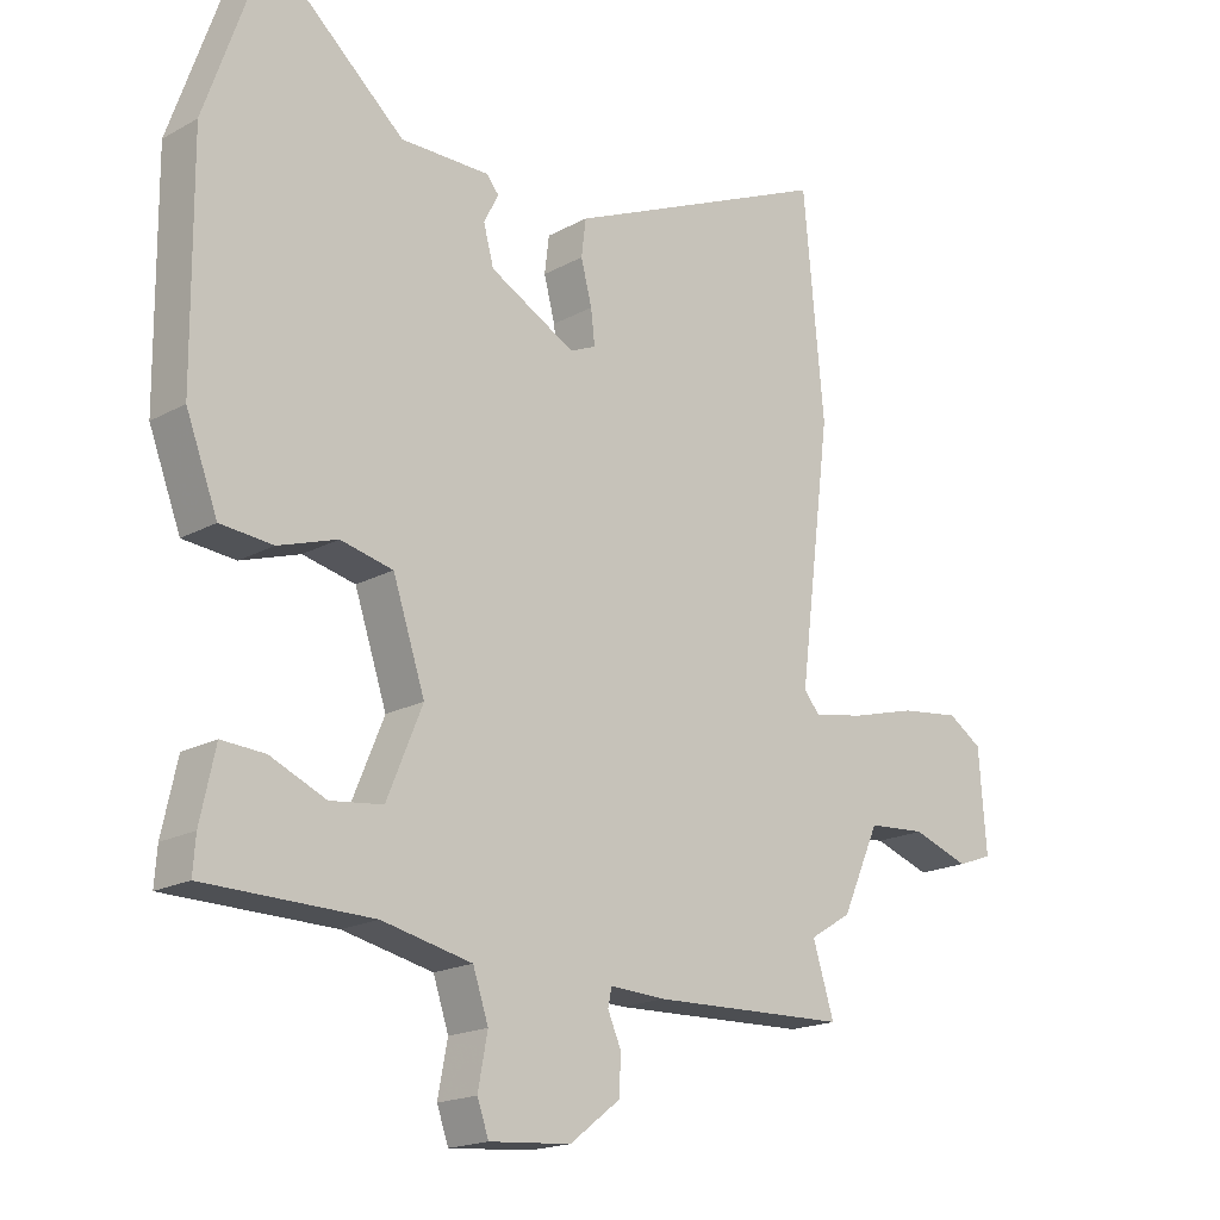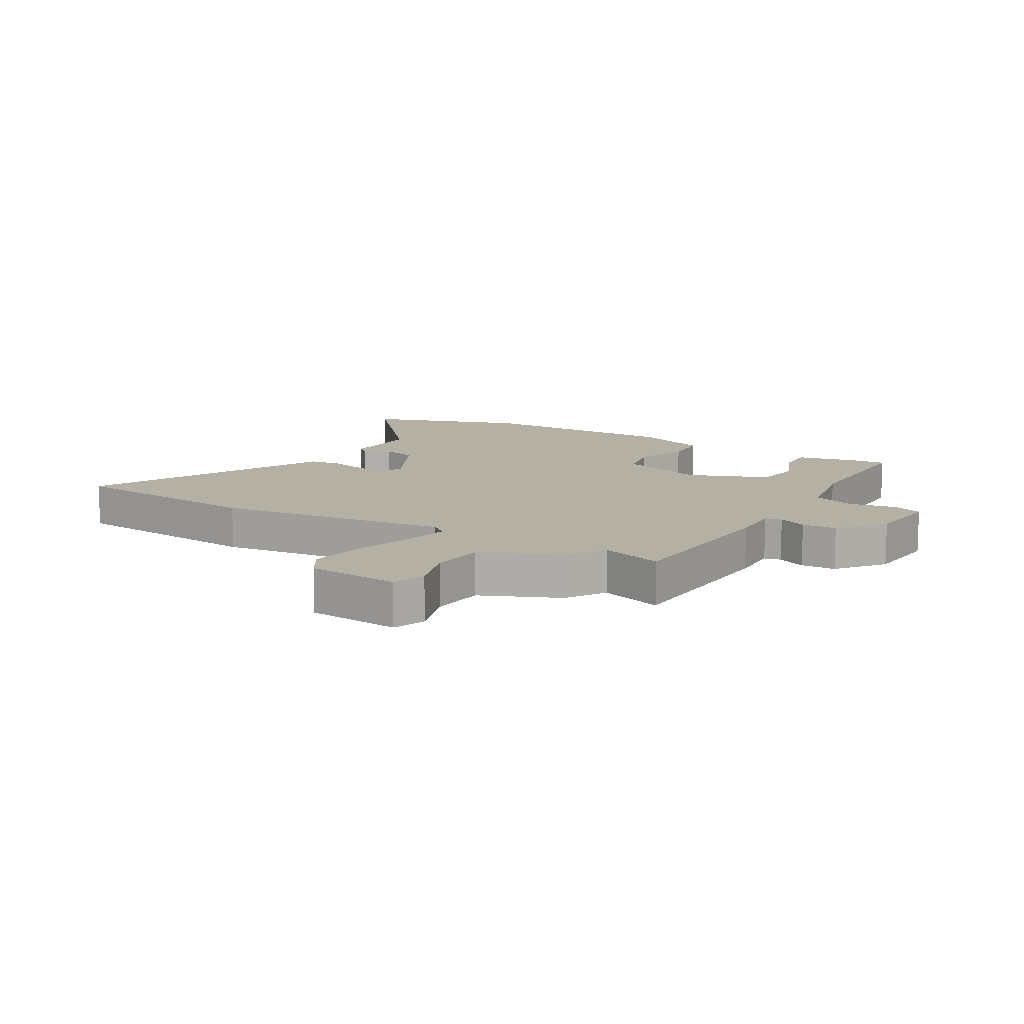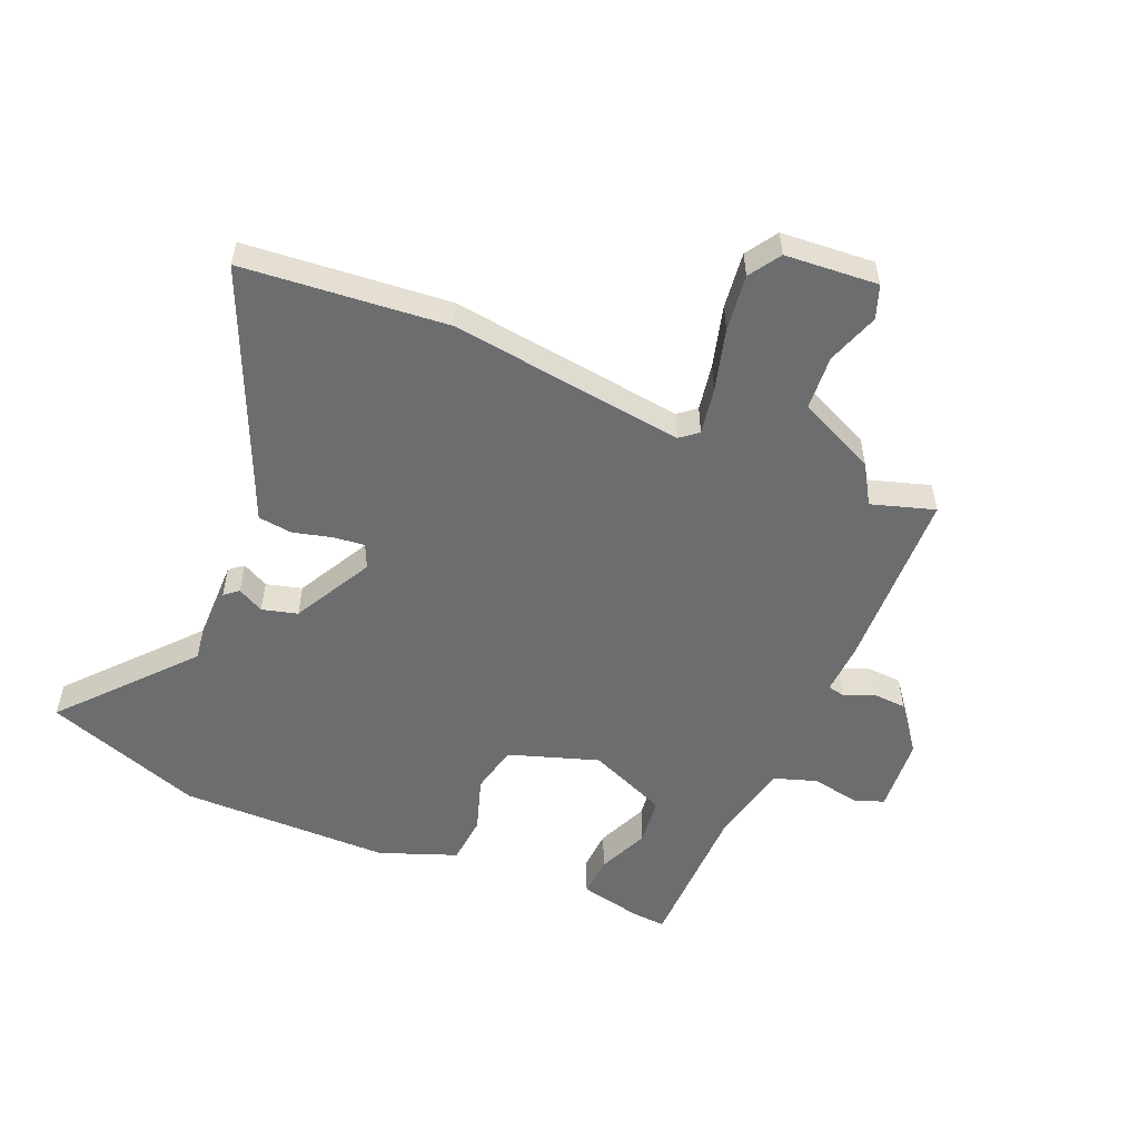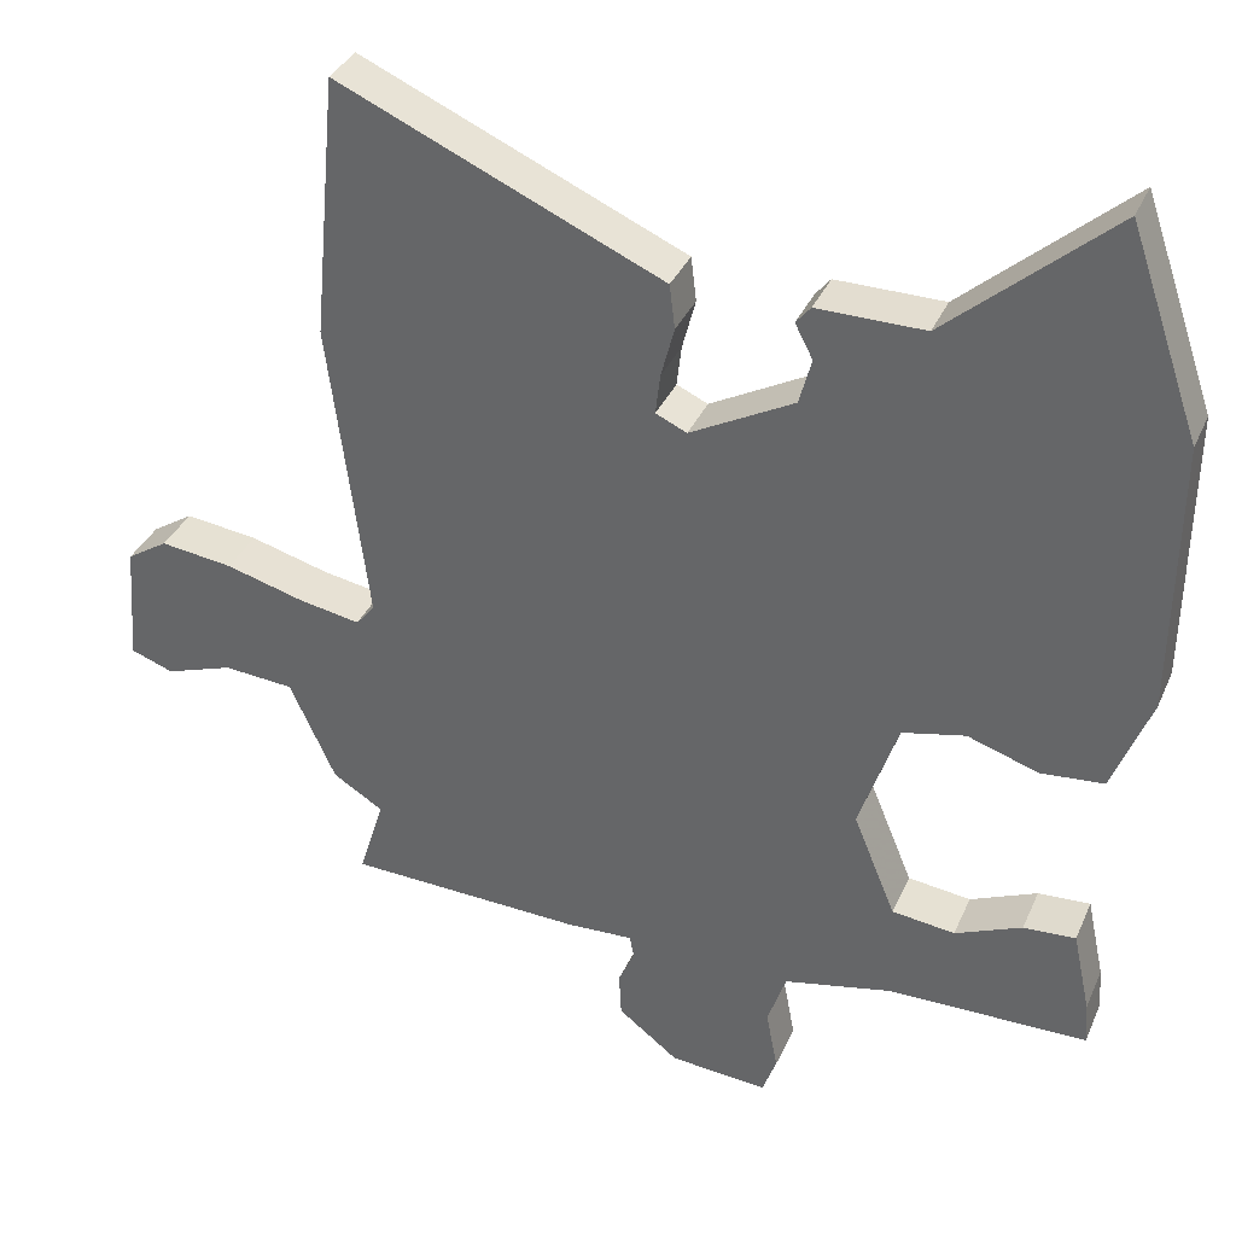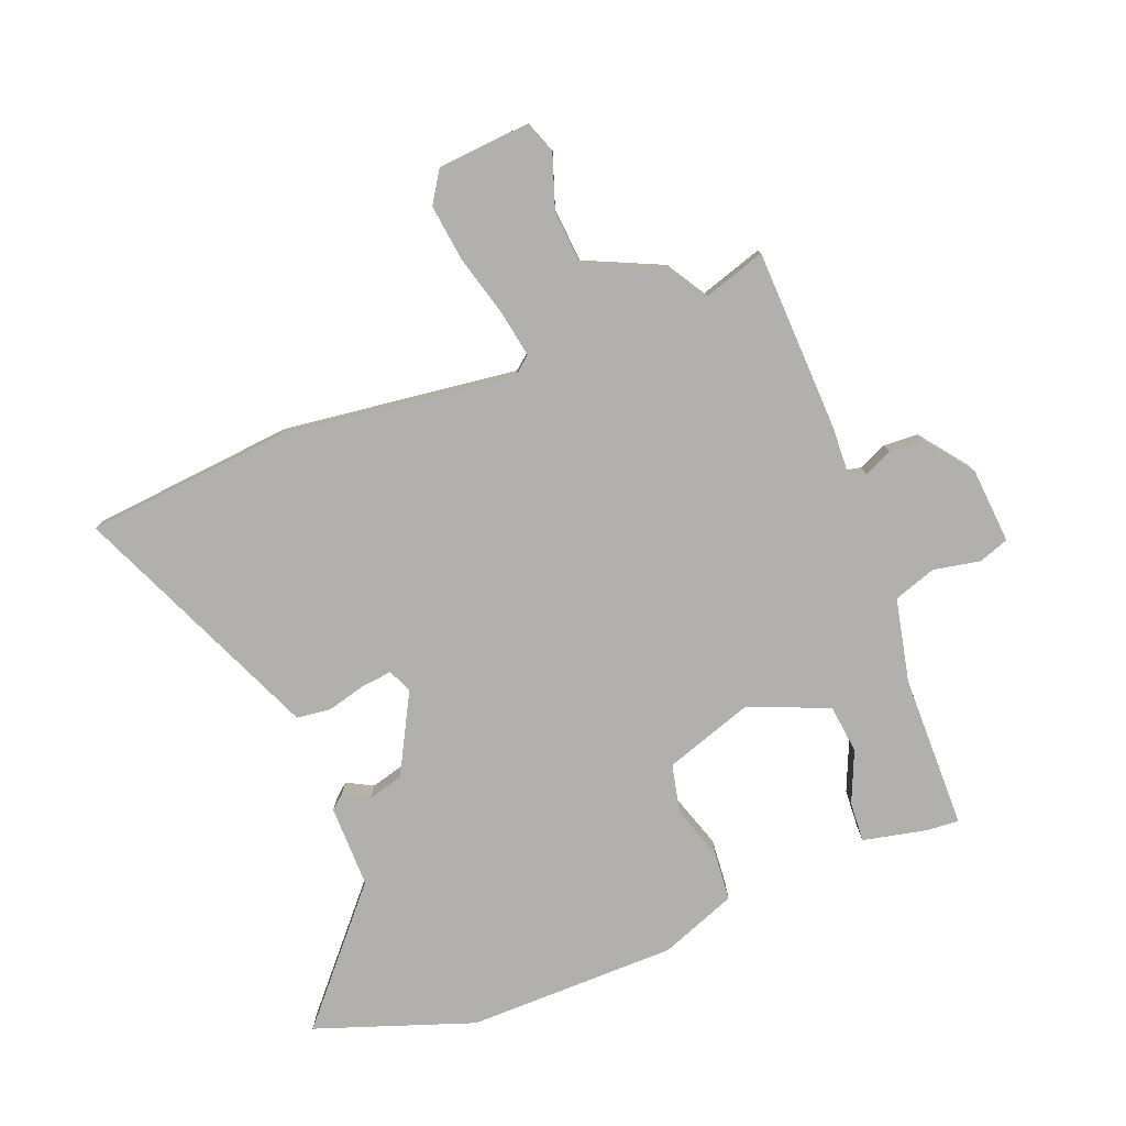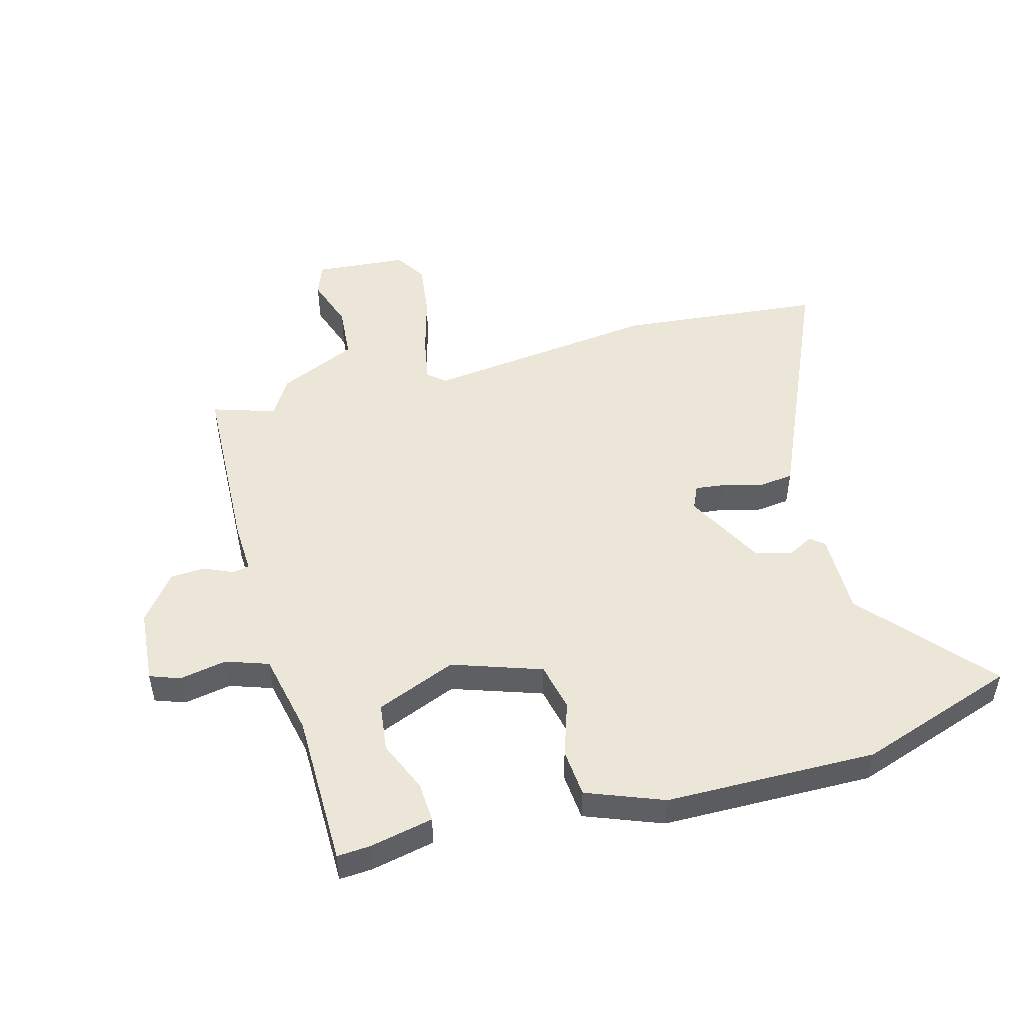
<metadata>
{"format":"obj","ext":"obj","renderer":"f3d","projection":"perspective","resolution":1024,"background":"white","views":[{"elev":-18.4,"azim":-43.6,"up":"+Z"},{"elev":11.5,"azim":121.3,"up":"+Y"},{"elev":-53.9,"azim":66.9,"up":"+Y"},{"elev":35.3,"azim":-158.4,"up":"+Z"},{"elev":-78.7,"azim":111.4,"up":"+Y"},{"elev":49.4,"azim":-105.0,"up":"+Y"}]}
</metadata>
<code>
v -0.5 0.07 -0.499
v -0.496 0.07 -0.444
v -0.473 0.07 -0.338
v -0.406 0.07 -0.342
v -0.32 0.07 -0.379
v -0.239 0.07 -0.369
v -0.184 0.07 -0.236
v -0.234 0.07 -0.087
v -0.315 0.07 -0.069
v -0.406 0.07 -0.099
v -0.487 0.07 -0.092
v -0.536 0.07 0.036
v -0.539 0.07 0.388
v -0.447 0.07 0.652
v -0.237 0.07 0.469
v -0.099 0.07 0.47
v -0.08 0.07 0.447
v -0.103 0.07 0.403
v -0.087 0.07 0.344
v 0.046 0.07 0.273
v 0.086 0.07 0.291
v 0.08 0.07 0.343
v 0.063 0.07 0.408
v 0.07 0.07 0.465
v 0.134 0.07 0.493
v 0.486 0.07 0.648
v 0.518 0.07 0.308
v 0.468 0.07 -0.085
v 0.492 0.07 -0.114
v 0.571 0.07 -0.1
v 0.673 0.07 -0.072
v 0.767 0.07 -0.06
v 0.82 0.07 -0.094
v 0.832 0.07 -0.249
v 0.777 0.07 -0.269
v 0.689 0.07 -0.239
v 0.598 0.07 -0.246
v 0.539 0.07 -0.376
v 0.474 0.07 -0.416
v 0.507 0.07 -0.521
v 0.202 0.07 -0.532
v 0.116 0.07 -0.528
v 0.11 0.07 -0.556
v 0.131 0.07 -0.604
v 0.128 0.07 -0.662
v 0.05 0.07 -0.722
v -0.076 0.07 -0.732
v -0.094 0.07 -0.682
v -0.079 0.07 -0.603
v -0.103 0.07 -0.532
v -0.242 0.07 -0.502
v -0.5 0 -0.499
v -0.496 0 -0.444
v -0.473 0 -0.338
v -0.406 0 -0.342
v -0.32 0 -0.379
v -0.239 0 -0.369
v -0.184 0 -0.236
v -0.234 0 -0.087
v -0.315 0 -0.069
v -0.406 0 -0.099
v -0.487 0 -0.092
v -0.536 0 0.036
v -0.539 0 0.388
v -0.447 0 0.652
v -0.237 0 0.469
v -0.099 0 0.47
v -0.08 0 0.447
v -0.103 0 0.403
v -0.087 0 0.344
v 0.046 0 0.273
v 0.086 0 0.291
v 0.08 0 0.343
v 0.063 0 0.408
v 0.07 0 0.465
v 0.134 0 0.493
v 0.486 0 0.648
v 0.518 0 0.308
v 0.468 0 -0.085
v 0.492 0 -0.114
v 0.571 0 -0.1
v 0.673 0 -0.072
v 0.767 0 -0.06
v 0.82 0 -0.094
v 0.832 0 -0.249
v 0.777 0 -0.269
v 0.689 0 -0.239
v 0.598 0 -0.246
v 0.539 0 -0.376
v 0.474 0 -0.416
v 0.507 0 -0.521
v 0.202 0 -0.532
v 0.116 0 -0.528
v 0.11 0 -0.556
v 0.131 0 -0.604
v 0.128 0 -0.662
v 0.05 0 -0.722
v -0.076 0 -0.732
v -0.094 0 -0.682
v -0.079 0 -0.603
v -0.103 0 -0.532
v -0.242 0 -0.502
f 47 48 49
f 46 47 49
f 45 46 49
f 44 45 49
f 43 44 49
f 42 43 49 50
f 39 40 41 42
f 42 50 51
f 39 42 51
f 38 39 51
f 37 38 51
f 34 35 36
f 33 34 36
f 32 33 36
f 31 32 36
f 30 31 36
f 29 30 36 37
f 37 51 1
f 29 37 1
f 28 29 1
f 25 26 27 28
f 24 25 28
f 23 24 28
f 22 23 28
f 15 16 17 18
f 15 18 19
f 13 14 15
f 12 13 15
f 11 12 15
f 10 11 15
f 9 10 15
f 8 9 15 19
f 7 8 19 20
f 3 4 5
f 2 3 5
f 1 2 5
f 1 5 6
f 28 1 6
f 21 22 28
f 20 21 28
f 7 20 28
f 6 7 28
f 100 99 98
f 100 98 97
f 100 97 96
f 100 96 95
f 100 95 94
f 101 100 94 93
f 93 92 91 90
f 102 101 93
f 102 93 90
f 102 90 89
f 102 89 88
f 87 86 85
f 87 85 84
f 87 84 83
f 87 83 82
f 87 82 81
f 88 87 81 80
f 52 102 88
f 52 88 80
f 52 80 79
f 79 78 77 76
f 79 76 75
f 79 75 74
f 79 74 73
f 69 68 67 66
f 70 69 66
f 66 65 64
f 66 64 63
f 66 63 62
f 66 62 61
f 66 61 60
f 70 66 60 59
f 71 70 59 58
f 56 55 54
f 56 54 53
f 56 53 52
f 57 56 52
f 57 52 79
f 79 73 72
f 79 72 71
f 79 71 58
f 79 58 57
f 1 52 53 2
f 2 53 54 3
f 3 54 55 4
f 4 55 56 5
f 5 56 57 6
f 6 57 58 7
f 7 58 59 8
f 8 59 60 9
f 9 60 61 10
f 10 61 62 11
f 11 62 63 12
f 12 63 64 13
f 13 64 65 14
f 14 65 66 15
f 15 66 67 16
f 16 67 68 17
f 17 68 69 18
f 18 69 70 19
f 19 70 71 20
f 20 71 72 21
f 21 72 73 22
f 22 73 74 23
f 23 74 75 24
f 24 75 76 25
f 25 76 77 26
f 26 77 78 27
f 27 78 79 28
f 28 79 80 29
f 29 80 81 30
f 30 81 82 31
f 31 82 83 32
f 32 83 84 33
f 33 84 85 34
f 34 85 86 35
f 35 86 87 36
f 36 87 88 37
f 37 88 89 38
f 38 89 90 39
f 39 90 91 40
f 40 91 92 41
f 41 92 93 42
f 42 93 94 43
f 43 94 95 44
f 44 95 96 45
f 45 96 97 46
f 46 97 98 47
f 47 98 99 48
f 48 99 100 49
f 49 100 101 50
f 50 101 102 51
f 51 102 52 1

</code>
